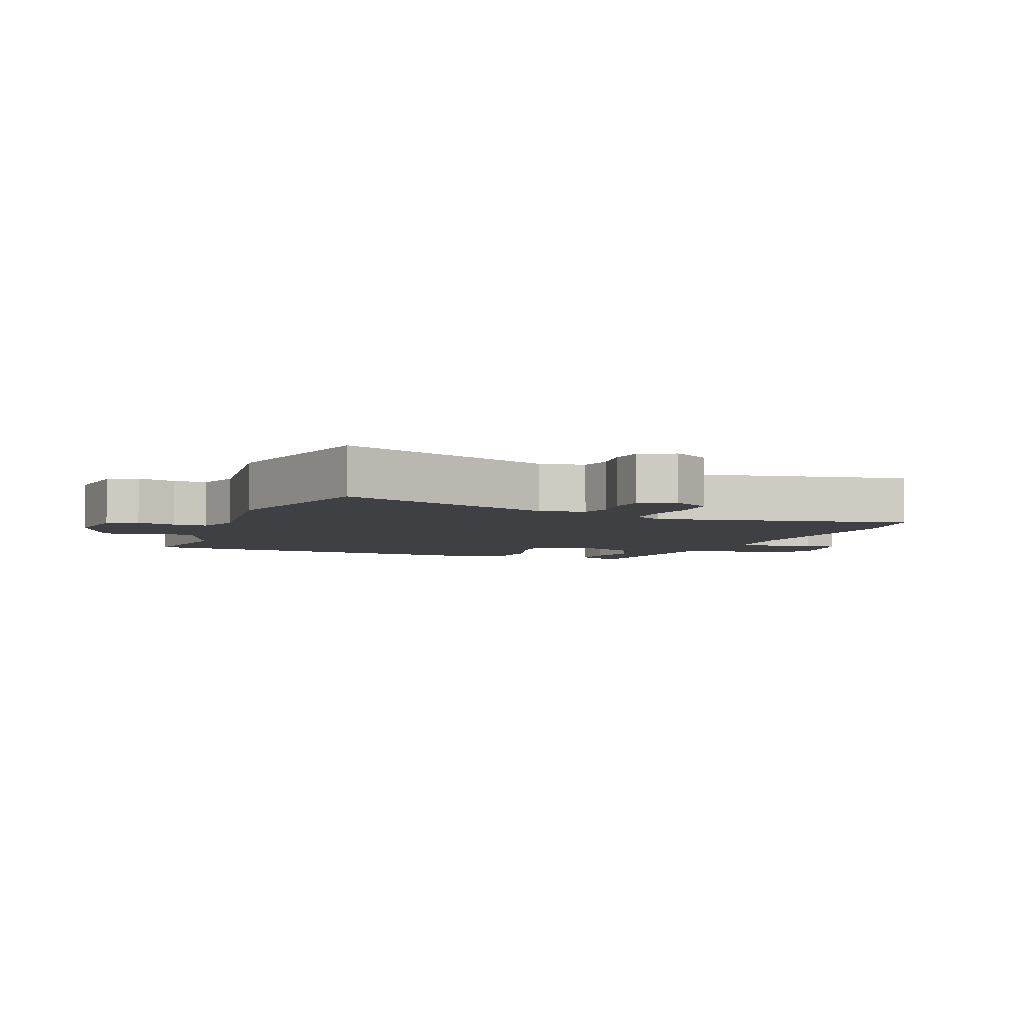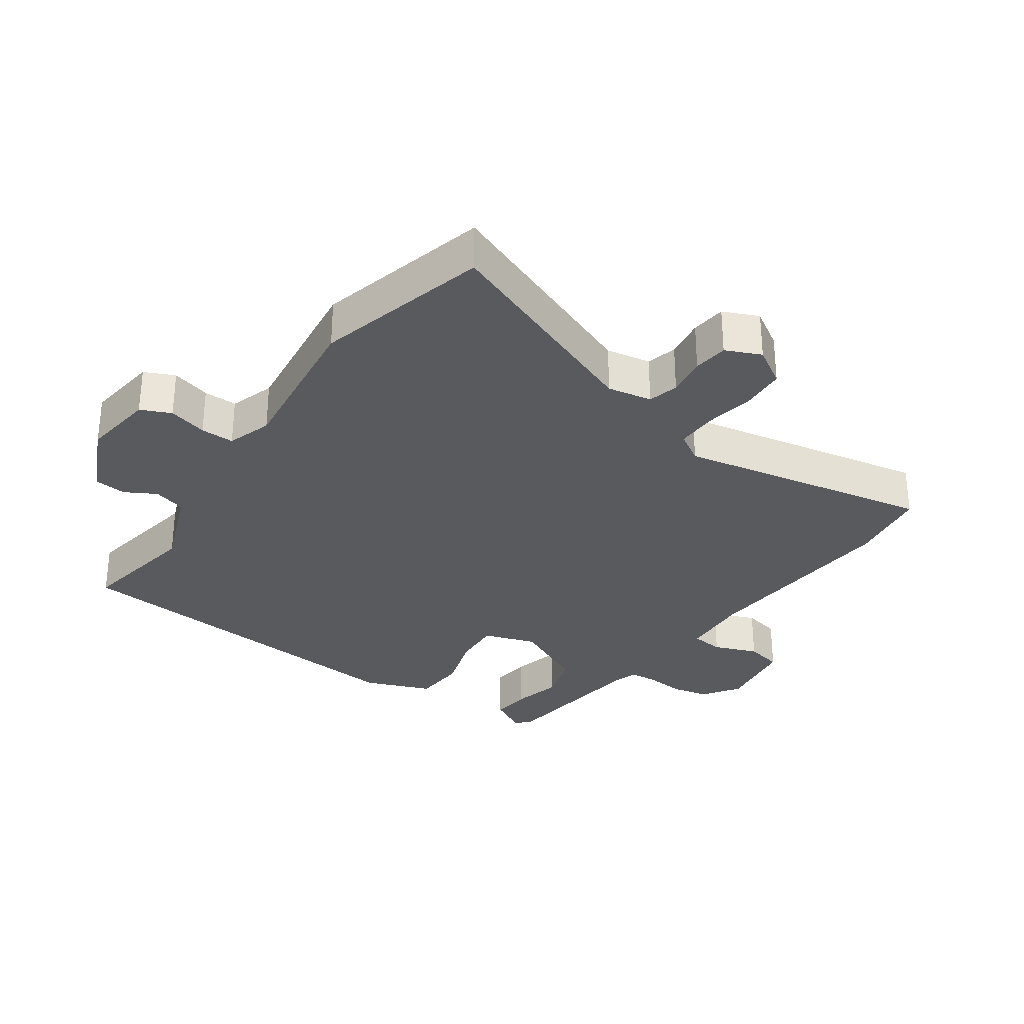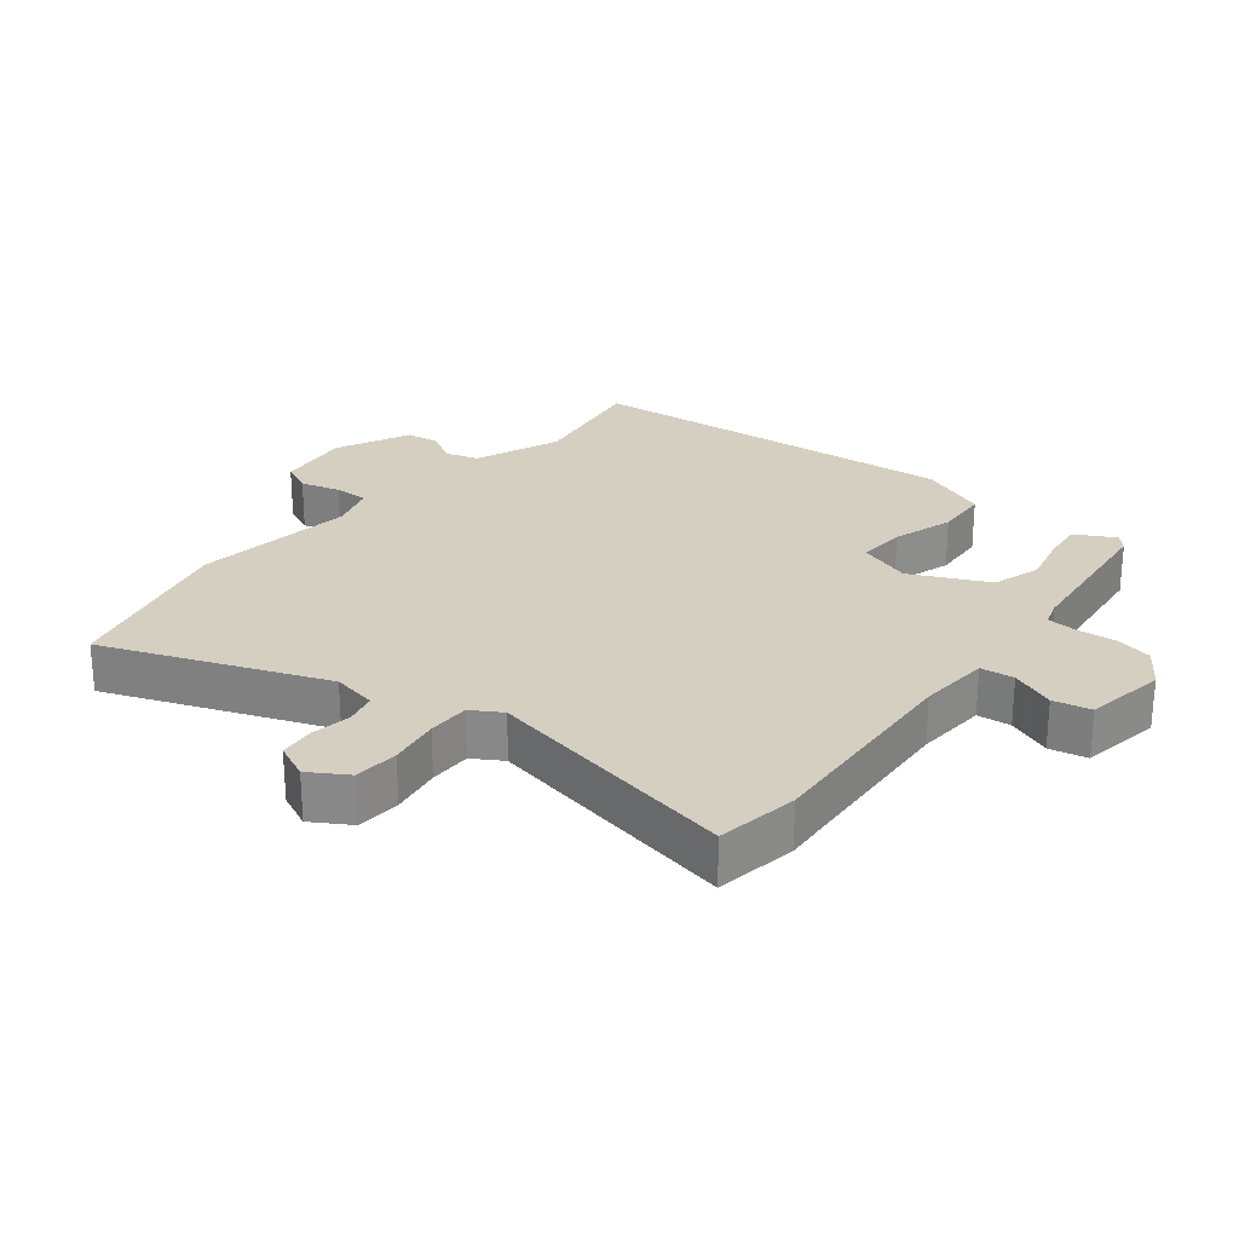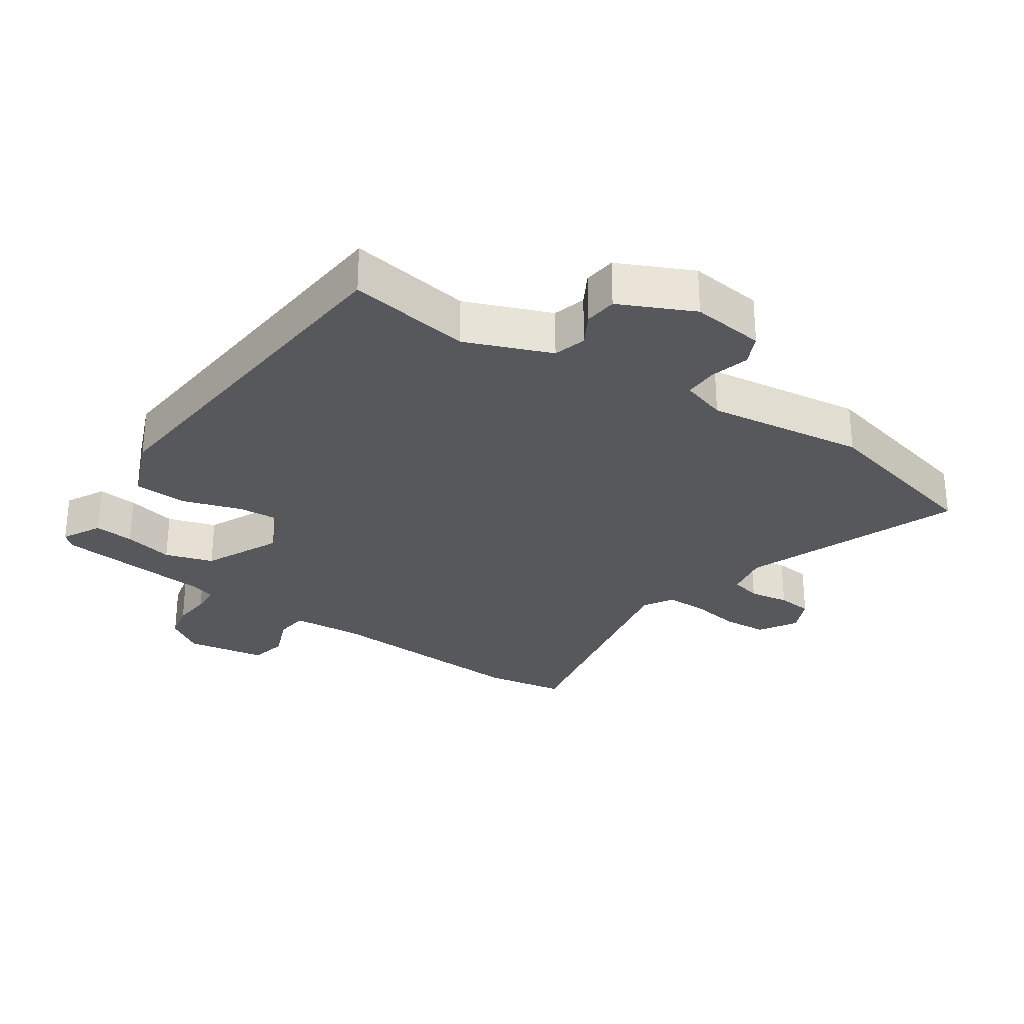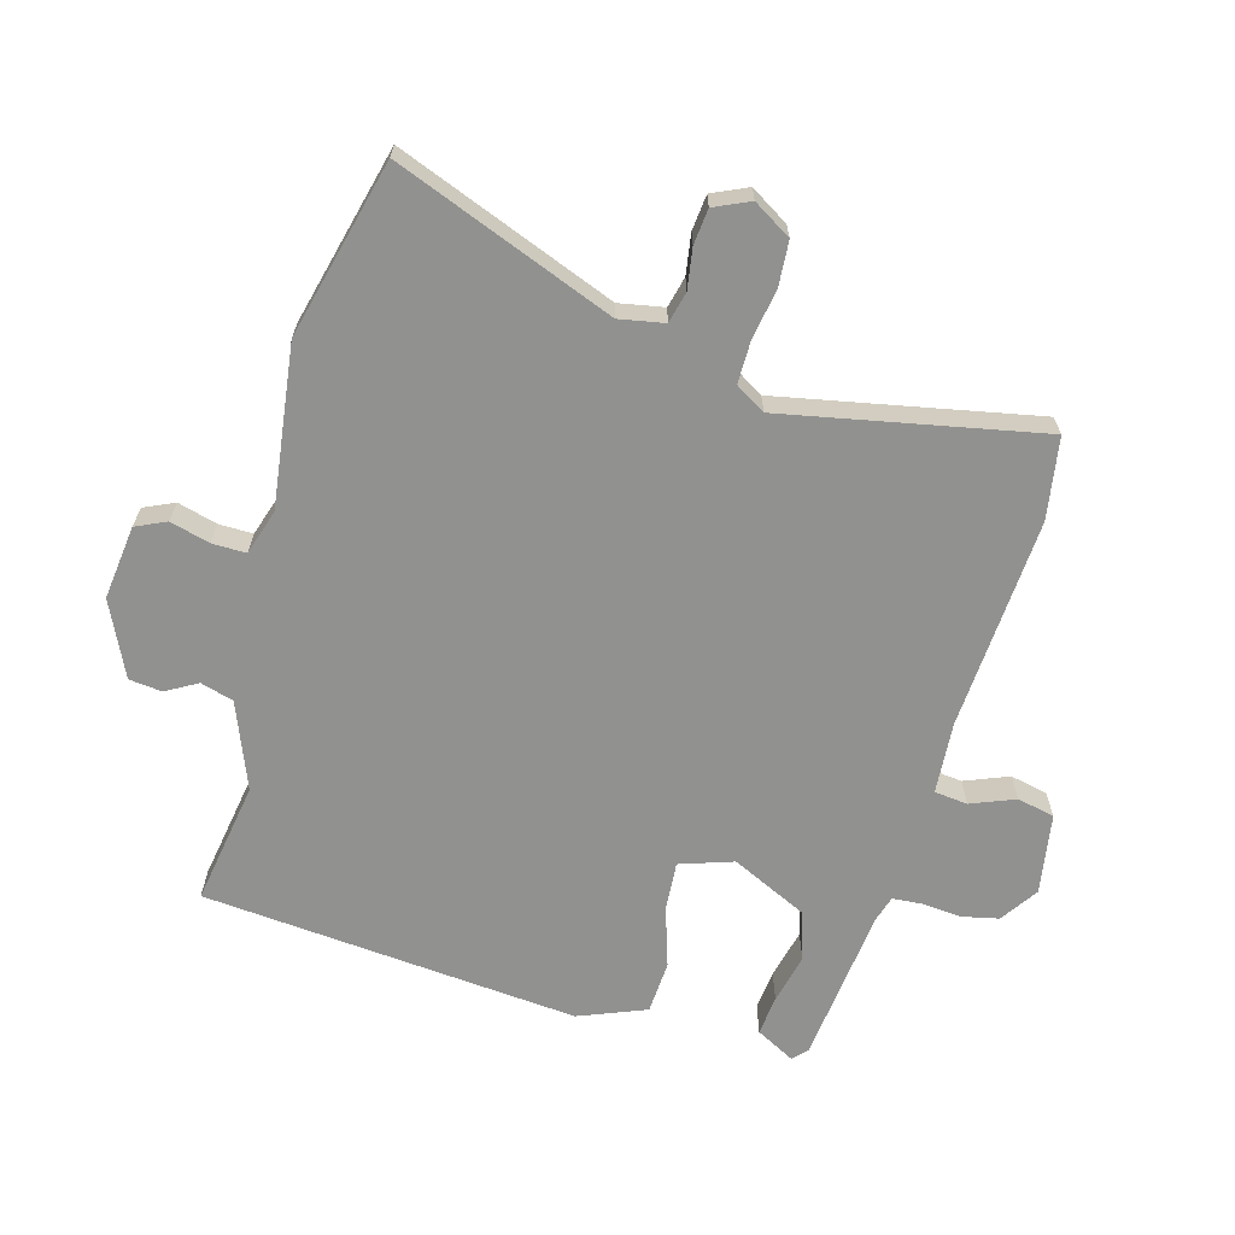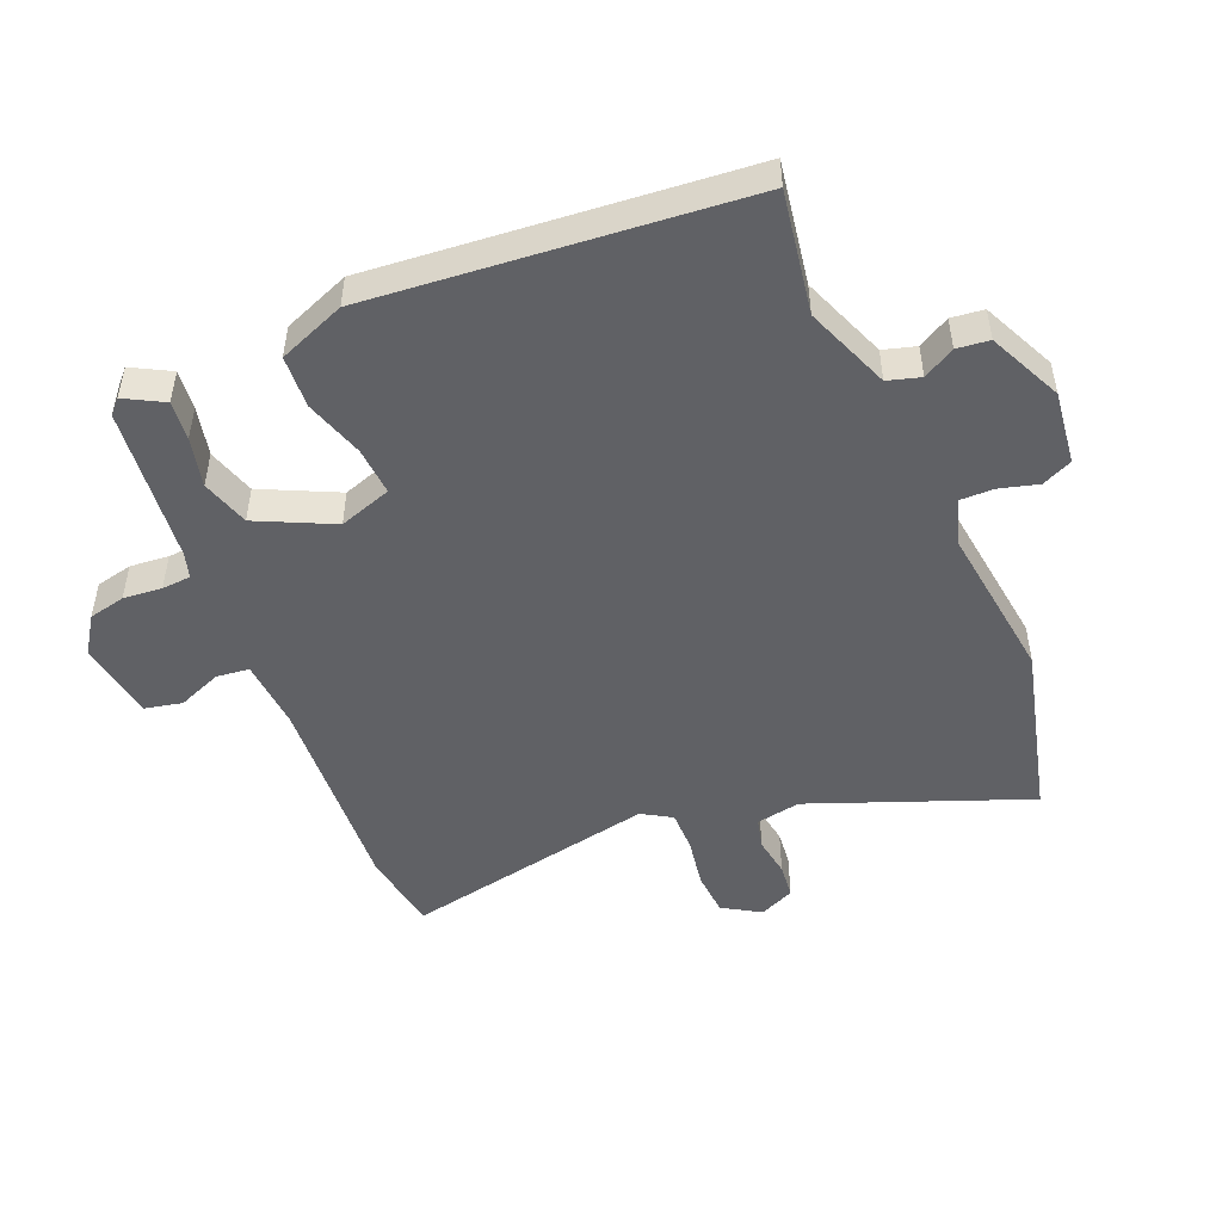
<metadata>
{"format":"obj","ext":"obj","renderer":"f3d","projection":"perspective","resolution":1024,"background":"white","views":[{"elev":-4.7,"azim":-109.7,"up":"+Y"},{"elev":-30.9,"azim":-123.7,"up":"+Y"},{"elev":25.9,"azim":-49.7,"up":"+Y"},{"elev":-28.6,"azim":147.5,"up":"+Y"},{"elev":-65.9,"azim":-104.1,"up":"+Y"},{"elev":-49.5,"azim":114.2,"up":"+Y"}]}
</metadata>
<code>
v -0.403 0.07 -0.527
v -0.671 0.07 -0.452
v -0.533 0.07 -0.121
v -0.544 0.07 -0.052
v -0.591 0.07 -0.039
v -0.653 0.07 -0.047
v -0.707 0.07 -0.04
v -0.73 0.07 0.015
v -0.693 0.07 0.072
v -0.625 0.07 0.075
v -0.548 0.07 0.06
v -0.484 0.07 0.058
v -0.455 0.07 0.103
v -0.522 0.07 0.497
v -0.397 0.07 0.514
v -0.073 0.07 0.485
v 0.036 0.07 0.49
v 0.043 0.07 0.541
v 0.018 0.07 0.609
v 0.032 0.07 0.666
v 0.156 0.07 0.683
v 0.212 0.07 0.643
v 0.223 0.07 0.586
v 0.216 0.07 0.526
v 0.218 0.07 0.481
v 0.257 0.07 0.468
v 0.498 0.07 0.435
v 0.519 0.07 0.414
v 0.485 0.07 0.355
v 0.424 0.07 0.363
v 0.348 0.07 0.383
v 0.273 0.07 0.362
v 0.214 0.07 0.246
v 0.239 0.07 0.164
v 0.313 0.07 0.167
v 0.406 0.07 0.194
v 0.487 0.07 0.187
v 0.525 0.07 0.083
v 0.458 0.07 -0.491
v 0.27 0.07 -0.455
v 0.137 0.07 -0.503
v 0.121 0.07 -0.553
v 0.147 0.07 -0.602
v 0.14 0.07 -0.652
v 0.025 0.07 -0.702
v -0.088 0.07 -0.685
v -0.108 0.07 -0.638
v -0.09 0.07 -0.578
v -0.088 0.07 -0.526
v -0.157 0.07 -0.502
v -0.403 0 -0.527
v -0.671 0 -0.452
v -0.533 0 -0.121
v -0.544 0 -0.052
v -0.591 0 -0.039
v -0.653 0 -0.047
v -0.707 0 -0.04
v -0.73 0 0.015
v -0.693 0 0.072
v -0.625 0 0.075
v -0.548 0 0.06
v -0.484 0 0.058
v -0.455 0 0.103
v -0.522 0 0.497
v -0.397 0 0.514
v -0.073 0 0.485
v 0.036 0 0.49
v 0.043 0 0.541
v 0.018 0 0.609
v 0.032 0 0.666
v 0.156 0 0.683
v 0.212 0 0.643
v 0.223 0 0.586
v 0.216 0 0.526
v 0.218 0 0.481
v 0.257 0 0.468
v 0.498 0 0.435
v 0.519 0 0.414
v 0.485 0 0.355
v 0.424 0 0.363
v 0.348 0 0.383
v 0.273 0 0.362
v 0.214 0 0.246
v 0.239 0 0.164
v 0.313 0 0.167
v 0.406 0 0.194
v 0.487 0 0.187
v 0.525 0 0.083
v 0.458 0 -0.491
v 0.27 0 -0.455
v 0.137 0 -0.503
v 0.121 0 -0.553
v 0.147 0 -0.602
v 0.14 0 -0.652
v 0.025 0 -0.702
v -0.088 0 -0.685
v -0.108 0 -0.638
v -0.09 0 -0.578
v -0.088 0 -0.526
v -0.157 0 -0.502
f 46 47 48
f 45 46 48
f 44 45 48
f 43 44 48
f 42 43 48
f 41 42 48 49
f 40 41 49 50
f 38 39 40
f 37 38 40
f 36 37 40
f 35 36 40
f 1 2 3
f 50 1 3
f 40 50 3
f 35 40 3
f 34 35 3
f 29 30 31
f 28 29 31
f 27 28 31
f 26 27 31
f 25 26 31 32
f 22 23 24
f 21 22 24
f 20 21 24
f 19 20 24
f 18 19 24
f 17 18 24 25
f 25 32 33
f 17 25 33
f 16 17 33
f 16 33 34
f 15 16 34
f 14 15 34
f 13 14 34
f 9 10 11
f 8 9 11
f 7 8 11
f 6 7 11
f 5 6 11
f 4 5 11 12
f 12 13 34
f 4 12 34
f 3 4 34
f 98 97 96
f 98 96 95
f 98 95 94
f 98 94 93
f 98 93 92
f 99 98 92 91
f 100 99 91 90
f 90 89 88
f 90 88 87
f 90 87 86
f 90 86 85
f 53 52 51
f 53 51 100
f 53 100 90
f 53 90 85
f 53 85 84
f 81 80 79
f 81 79 78
f 81 78 77
f 81 77 76
f 82 81 76 75
f 74 73 72
f 74 72 71
f 74 71 70
f 74 70 69
f 74 69 68
f 75 74 68 67
f 83 82 75
f 83 75 67
f 83 67 66
f 84 83 66
f 84 66 65
f 84 65 64
f 84 64 63
f 61 60 59
f 61 59 58
f 61 58 57
f 61 57 56
f 61 56 55
f 62 61 55 54
f 84 63 62
f 84 62 54
f 84 54 53
f 1 51 52 2
f 2 52 53 3
f 3 53 54 4
f 4 54 55 5
f 5 55 56 6
f 6 56 57 7
f 7 57 58 8
f 8 58 59 9
f 9 59 60 10
f 10 60 61 11
f 11 61 62 12
f 12 62 63 13
f 13 63 64 14
f 14 64 65 15
f 15 65 66 16
f 16 66 67 17
f 17 67 68 18
f 18 68 69 19
f 19 69 70 20
f 20 70 71 21
f 21 71 72 22
f 22 72 73 23
f 23 73 74 24
f 24 74 75 25
f 25 75 76 26
f 26 76 77 27
f 27 77 78 28
f 28 78 79 29
f 29 79 80 30
f 30 80 81 31
f 31 81 82 32
f 32 82 83 33
f 33 83 84 34
f 34 84 85 35
f 35 85 86 36
f 36 86 87 37
f 37 87 88 38
f 38 88 89 39
f 39 89 90 40
f 40 90 91 41
f 41 91 92 42
f 42 92 93 43
f 43 93 94 44
f 44 94 95 45
f 45 95 96 46
f 46 96 97 47
f 47 97 98 48
f 48 98 99 49
f 49 99 100 50
f 50 100 51 1

</code>
